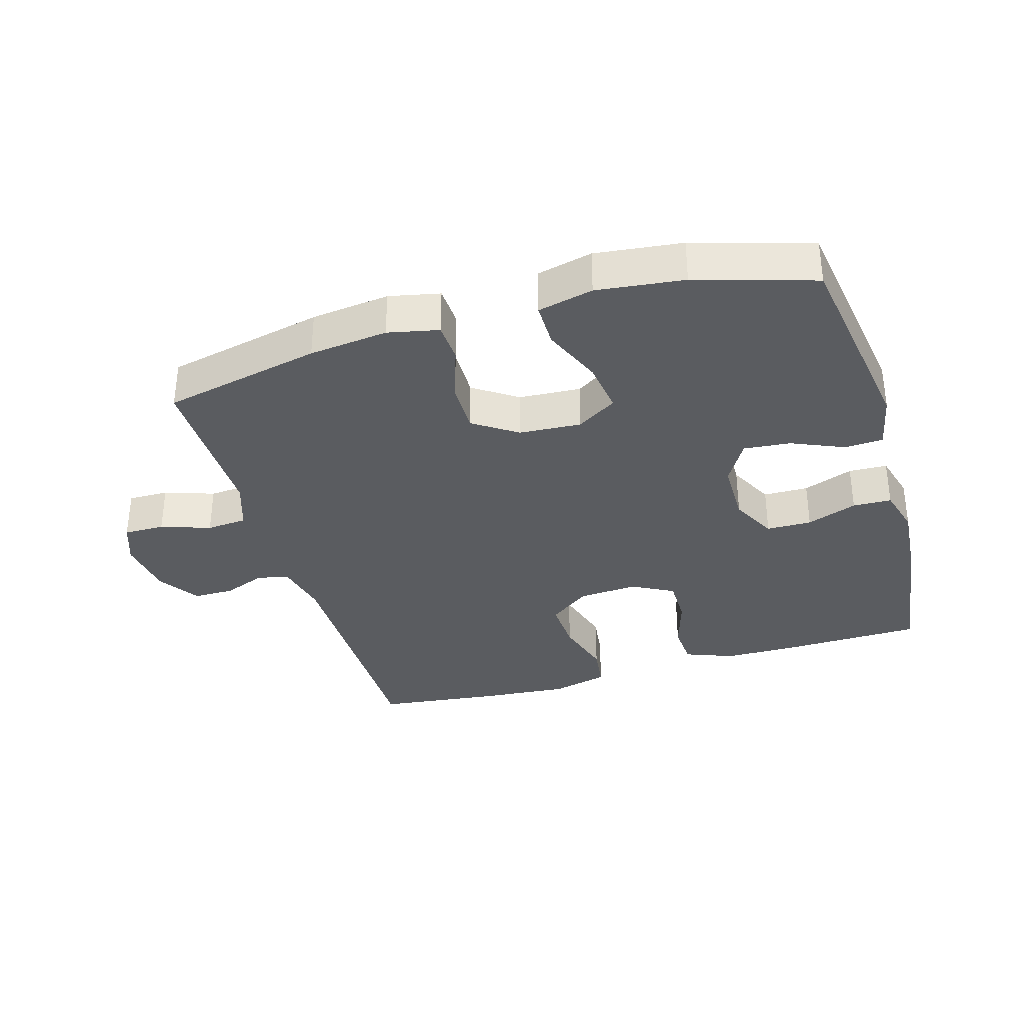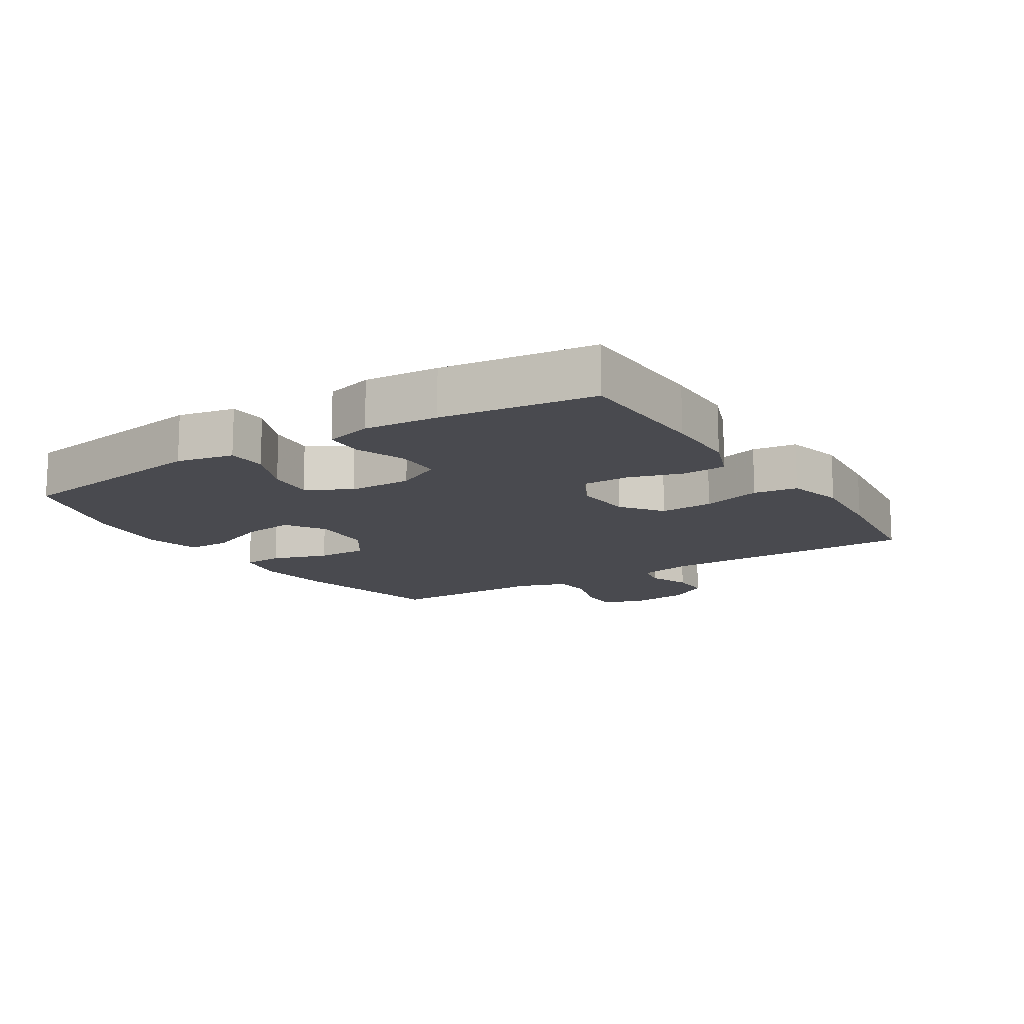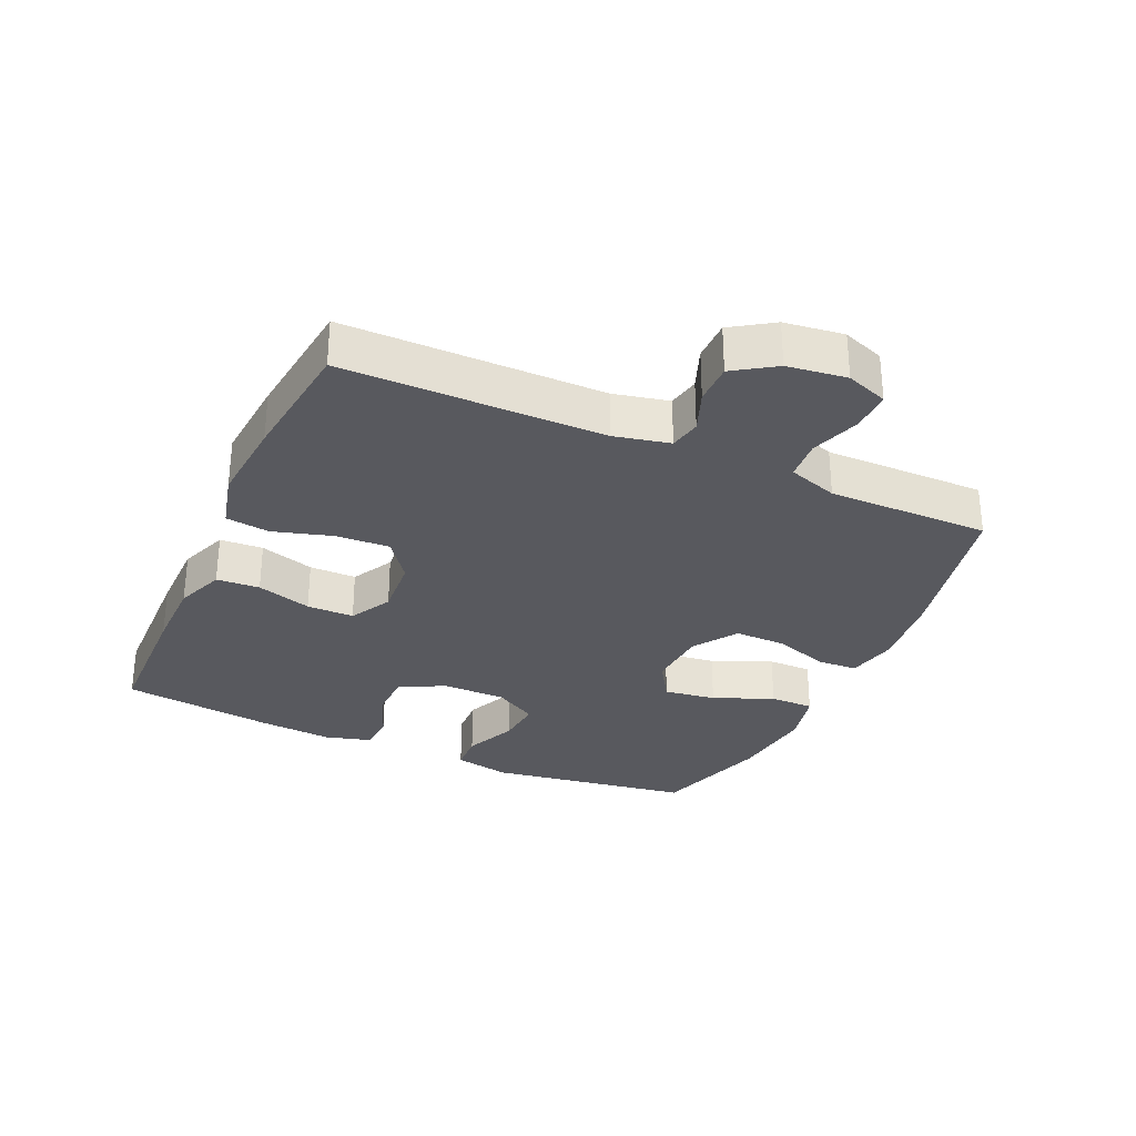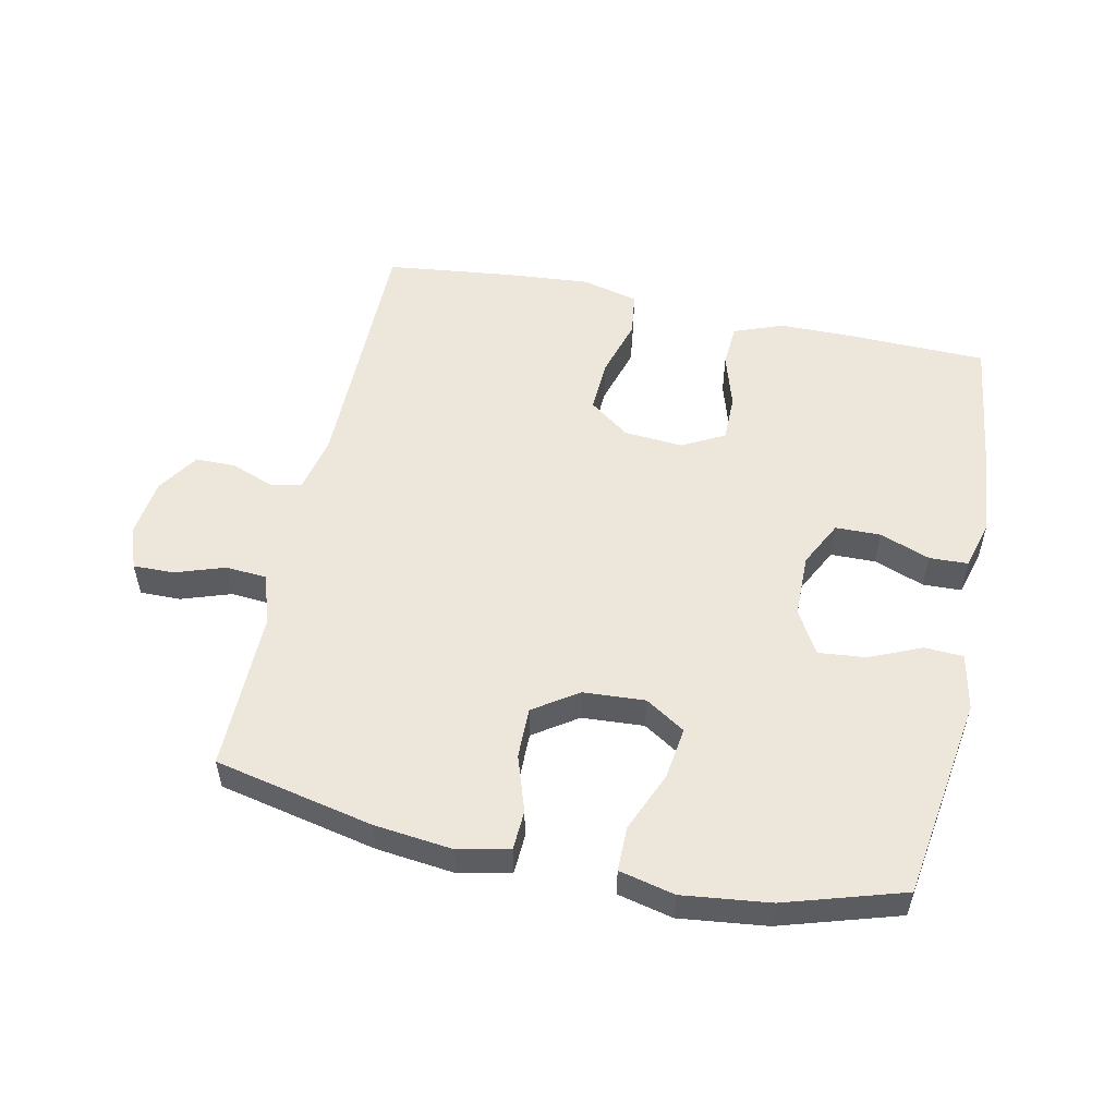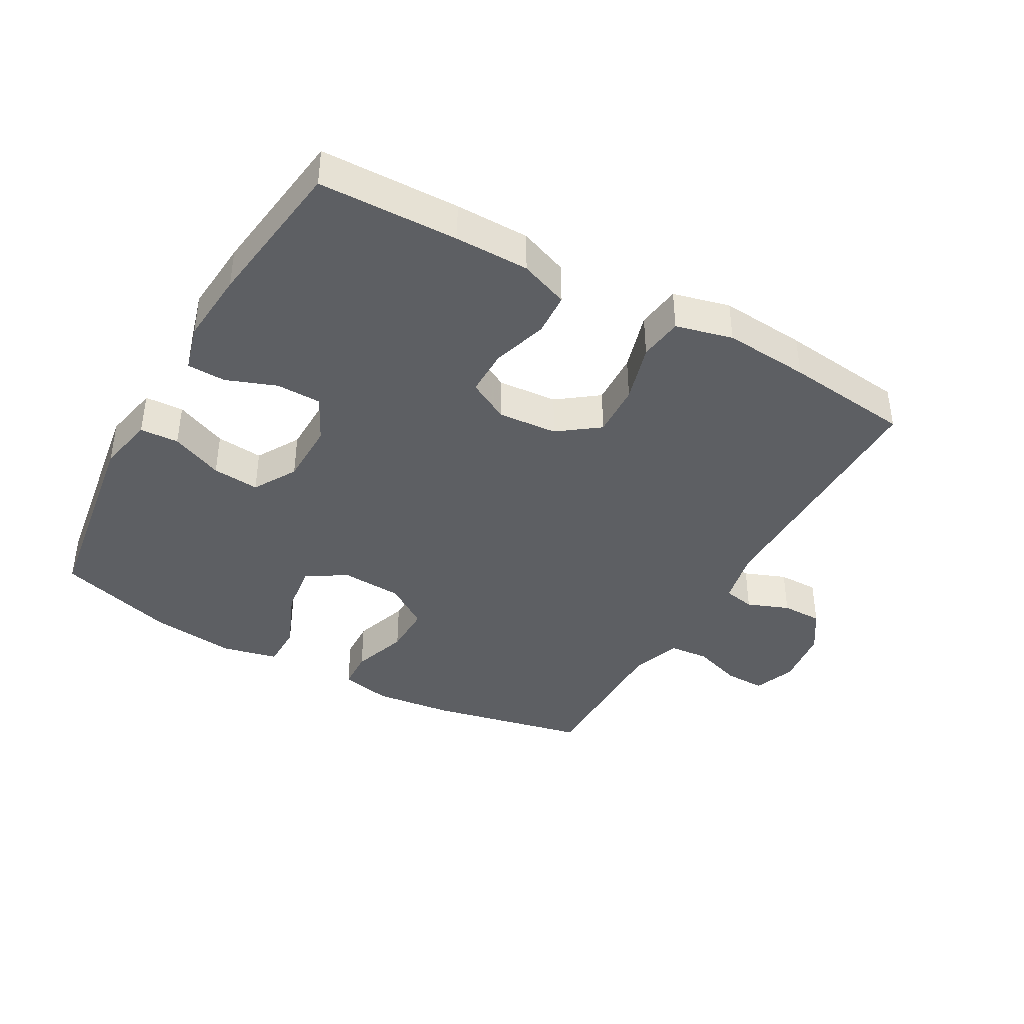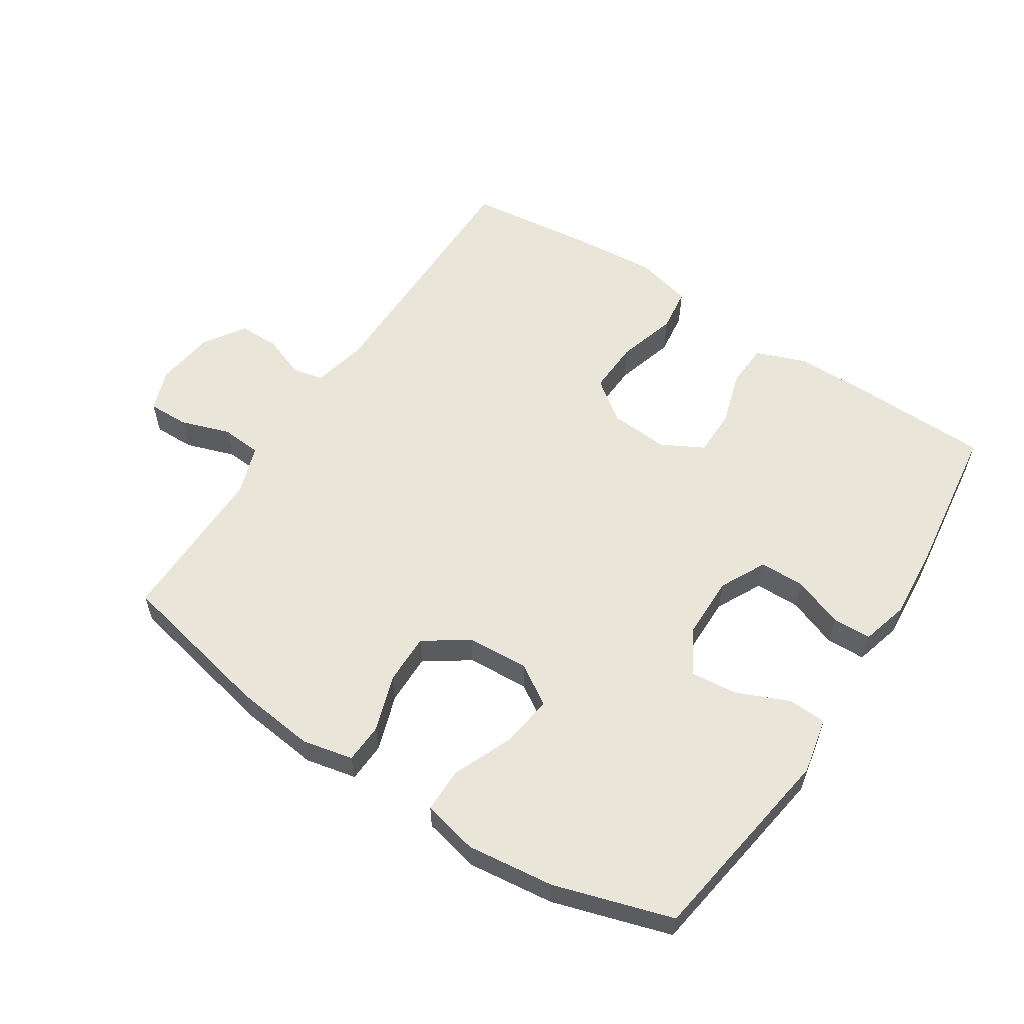
<metadata>
{"format":"obj","ext":"obj","renderer":"f3d","projection":"perspective","resolution":1024,"background":"white","views":[{"elev":-34.3,"azim":16.5,"up":"+Y"},{"elev":-13.6,"azim":122.4,"up":"+Y"},{"elev":-30.4,"azim":-114.2,"up":"+Y"},{"elev":53.6,"azim":12.0,"up":"+Y"},{"elev":-40.2,"azim":150.6,"up":"+Y"},{"elev":57.9,"azim":33.0,"up":"+Y"}]}
</metadata>
<code>
v 0.5 0.07 0.5
v 0.548 0.07 0.184
v 0.53 0.07 0.096
v 0.47 0.07 0.093
v 0.389 0.07 0.128
v 0.316 0.07 0.135
v 0.277 0.07 0.068
v 0.276 0.07 -0.031
v 0.312 0.07 -0.102
v 0.382 0.07 -0.103
v 0.46 0.07 -0.074
v 0.52 0.07 -0.076
v 0.54 0.07 -0.149
v 0.531 0.07 -0.263
v 0.5 0.07 -0.5
v 0.284 0.07 -0.505
v 0.169 0.07 -0.504
v 0.093 0.07 -0.475
v 0.089 0.07 -0.408
v 0.115 0.07 -0.323
v 0.115 0.07 -0.25
v 0.05 0.07 -0.215
v -0.042 0.07 -0.222
v -0.105 0.07 -0.269
v -0.101 0.07 -0.352
v -0.074 0.07 -0.444
v -0.083 0.07 -0.512
v -0.171 0.07 -0.534
v -0.304 0.07 -0.523
v -0.5 0.07 -0.5
v -0.501 0.07 -0.098
v -0.52 0.07 -0.012
v -0.569 0.07 -0.002
v -0.634 0.07 -0.027
v -0.697 0.07 -0.027
v -0.739 0.07 0.037
v -0.751 0.07 0.129
v -0.727 0.07 0.194
v -0.664 0.07 0.193
v -0.587 0.07 0.167
v -0.524 0.07 0.172
v -0.498 0.07 0.249
v -0.499 0.07 0.366
v -0.5 0.07 0.5
v -0.254 0.07 0.553
v -0.132 0.07 0.567
v -0.053 0.07 0.55
v -0.05 0.07 0.488
v -0.079 0.07 0.401
v -0.08 0.07 0.322
v -0.012 0.07 0.276
v 0.084 0.07 0.27
v 0.146 0.07 0.309
v 0.135 0.07 0.39
v 0.096 0.07 0.483
v 0.096 0.07 0.552
v 0.182 0.07 0.572
v 0.317 0.07 0.556
v 0.5 0 0.5
v 0.548 0 0.184
v 0.53 0 0.096
v 0.47 0 0.093
v 0.389 0 0.128
v 0.316 0 0.135
v 0.277 0 0.068
v 0.276 0 -0.031
v 0.312 0 -0.102
v 0.382 0 -0.103
v 0.46 0 -0.074
v 0.52 0 -0.076
v 0.54 0 -0.149
v 0.531 0 -0.263
v 0.5 0 -0.5
v 0.284 0 -0.505
v 0.169 0 -0.504
v 0.093 0 -0.475
v 0.089 0 -0.408
v 0.115 0 -0.323
v 0.115 0 -0.25
v 0.05 0 -0.215
v -0.042 0 -0.222
v -0.105 0 -0.269
v -0.101 0 -0.352
v -0.074 0 -0.444
v -0.083 0 -0.512
v -0.171 0 -0.534
v -0.304 0 -0.523
v -0.5 0 -0.5
v -0.501 0 -0.098
v -0.52 0 -0.012
v -0.569 0 -0.002
v -0.634 0 -0.027
v -0.697 0 -0.027
v -0.739 0 0.037
v -0.751 0 0.129
v -0.727 0 0.194
v -0.664 0 0.193
v -0.587 0 0.167
v -0.524 0 0.172
v -0.498 0 0.249
v -0.499 0 0.366
v -0.5 0 0.5
v -0.254 0 0.553
v -0.132 0 0.567
v -0.053 0 0.55
v -0.05 0 0.488
v -0.079 0 0.401
v -0.08 0 0.322
v -0.012 0 0.276
v 0.084 0 0.27
v 0.146 0 0.309
v 0.135 0 0.39
v 0.096 0 0.483
v 0.096 0 0.552
v 0.182 0 0.572
v 0.317 0 0.556
f 54 55 56 57
f 53 54 57 58
f 46 47 48 49
f 46 49 50
f 45 46 50
f 42 43 44 45
f 41 42 45 50
f 37 38 39 40
f 37 40 41
f 36 37 41
f 33 34 35 36
f 32 33 36 41
f 31 32 41 50
f 25 26 27 28
f 24 25 28 29
f 17 18 19 20
f 17 20 21
f 16 17 21
f 15 16 21
f 14 15 21
f 13 14 21 22
f 10 11 12 13
f 9 10 13 22
f 2 3 4 5
f 2 5 6
f 53 58 1 2
f 52 53 2 6
f 51 52 6 7
f 50 51 7 8
f 24 29 30 31
f 23 24 31 50
f 22 23 50
f 8 9 22 50
f 115 114 113 112
f 116 115 112 111
f 107 106 105 104
f 108 107 104
f 108 104 103
f 103 102 101 100
f 108 103 100 99
f 98 97 96 95
f 99 98 95
f 99 95 94
f 94 93 92 91
f 99 94 91 90
f 108 99 90 89
f 86 85 84 83
f 87 86 83 82
f 78 77 76 75
f 79 78 75
f 79 75 74
f 79 74 73
f 79 73 72
f 80 79 72 71
f 71 70 69 68
f 80 71 68 67
f 63 62 61 60
f 64 63 60
f 60 59 116 111
f 64 60 111 110
f 65 64 110 109
f 66 65 109 108
f 89 88 87 82
f 108 89 82 81
f 108 81 80
f 108 80 67 66
f 1 59 60 2
f 2 60 61 3
f 3 61 62 4
f 4 62 63 5
f 5 63 64 6
f 6 64 65 7
f 7 65 66 8
f 8 66 67 9
f 9 67 68 10
f 10 68 69 11
f 11 69 70 12
f 12 70 71 13
f 13 71 72 14
f 14 72 73 15
f 15 73 74 16
f 16 74 75 17
f 17 75 76 18
f 18 76 77 19
f 19 77 78 20
f 20 78 79 21
f 21 79 80 22
f 22 80 81 23
f 23 81 82 24
f 24 82 83 25
f 25 83 84 26
f 26 84 85 27
f 27 85 86 28
f 28 86 87 29
f 29 87 88 30
f 30 88 89 31
f 31 89 90 32
f 32 90 91 33
f 33 91 92 34
f 34 92 93 35
f 35 93 94 36
f 36 94 95 37
f 37 95 96 38
f 38 96 97 39
f 39 97 98 40
f 40 98 99 41
f 41 99 100 42
f 42 100 101 43
f 43 101 102 44
f 44 102 103 45
f 45 103 104 46
f 46 104 105 47
f 47 105 106 48
f 48 106 107 49
f 49 107 108 50
f 50 108 109 51
f 51 109 110 52
f 52 110 111 53
f 53 111 112 54
f 54 112 113 55
f 55 113 114 56
f 56 114 115 57
f 57 115 116 58
f 58 116 59 1

</code>
